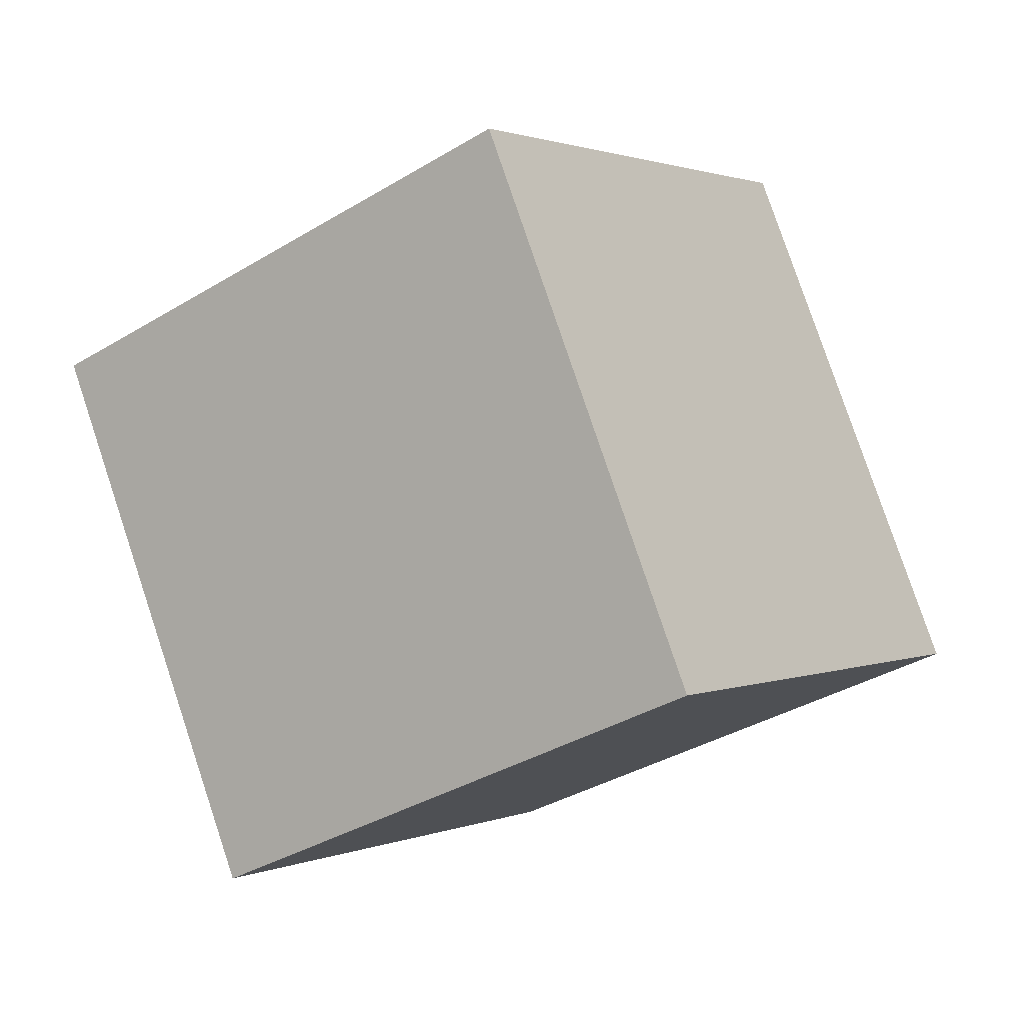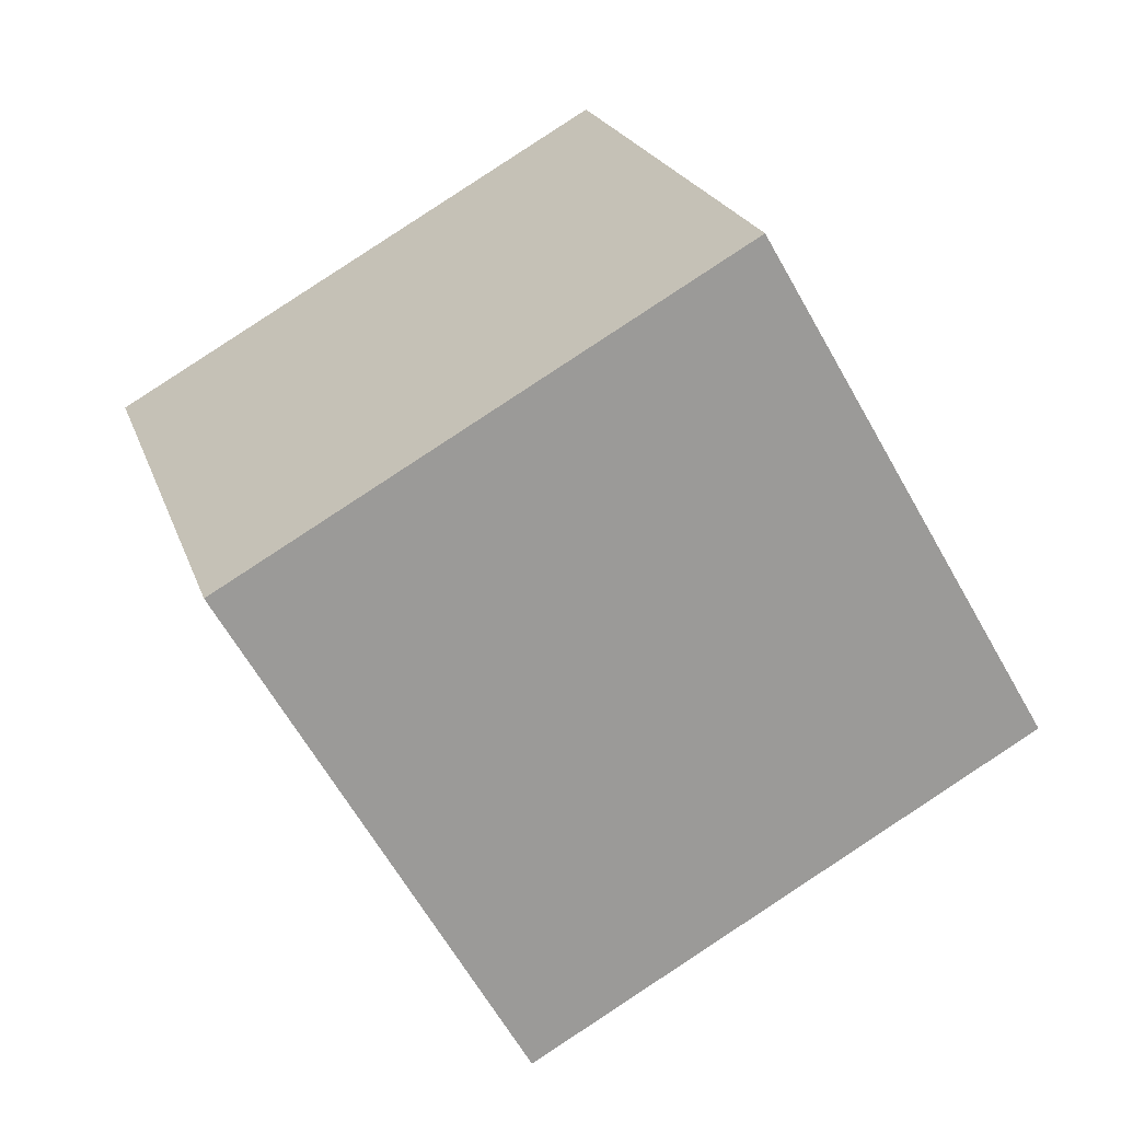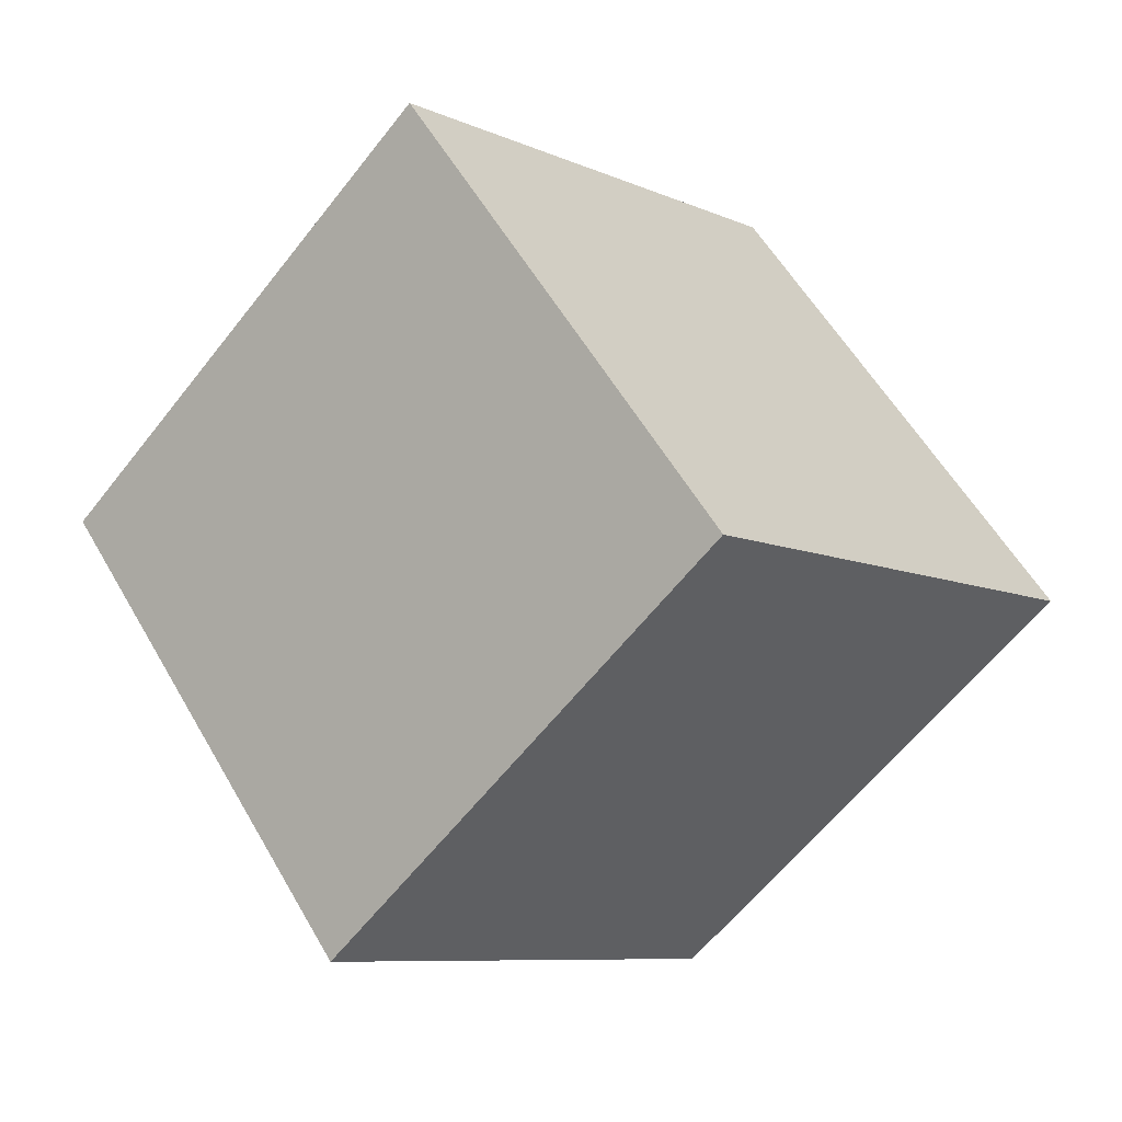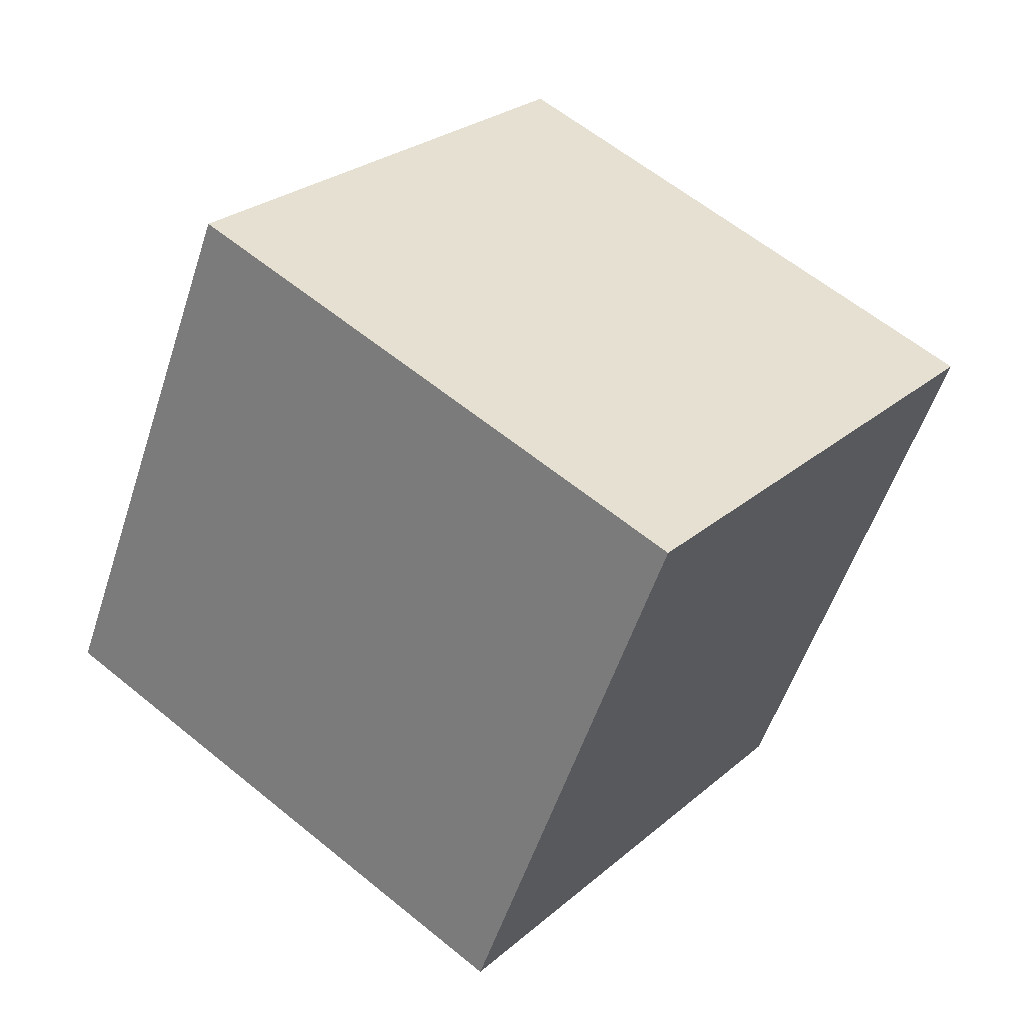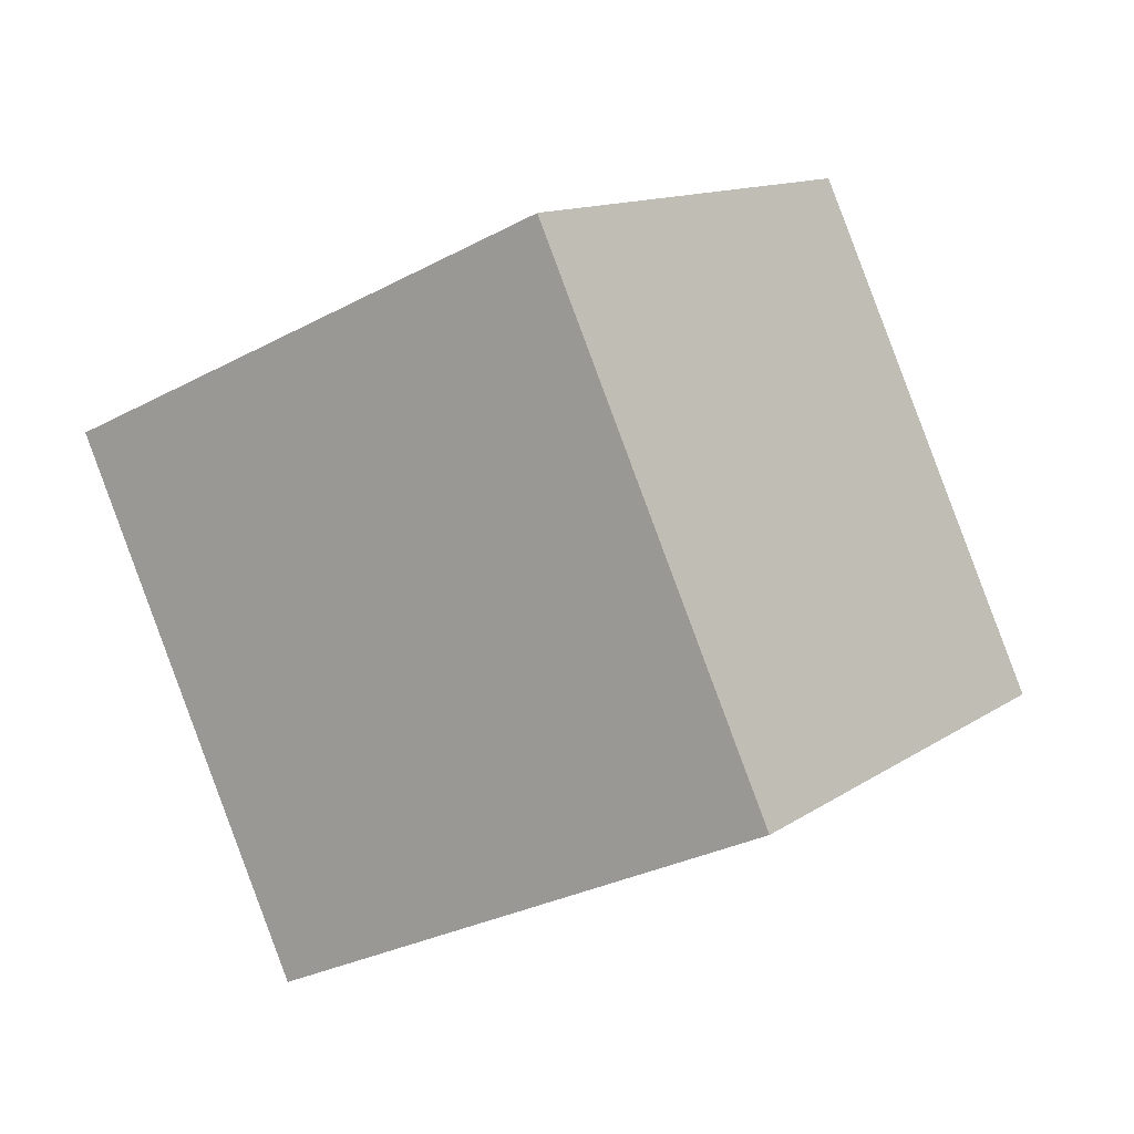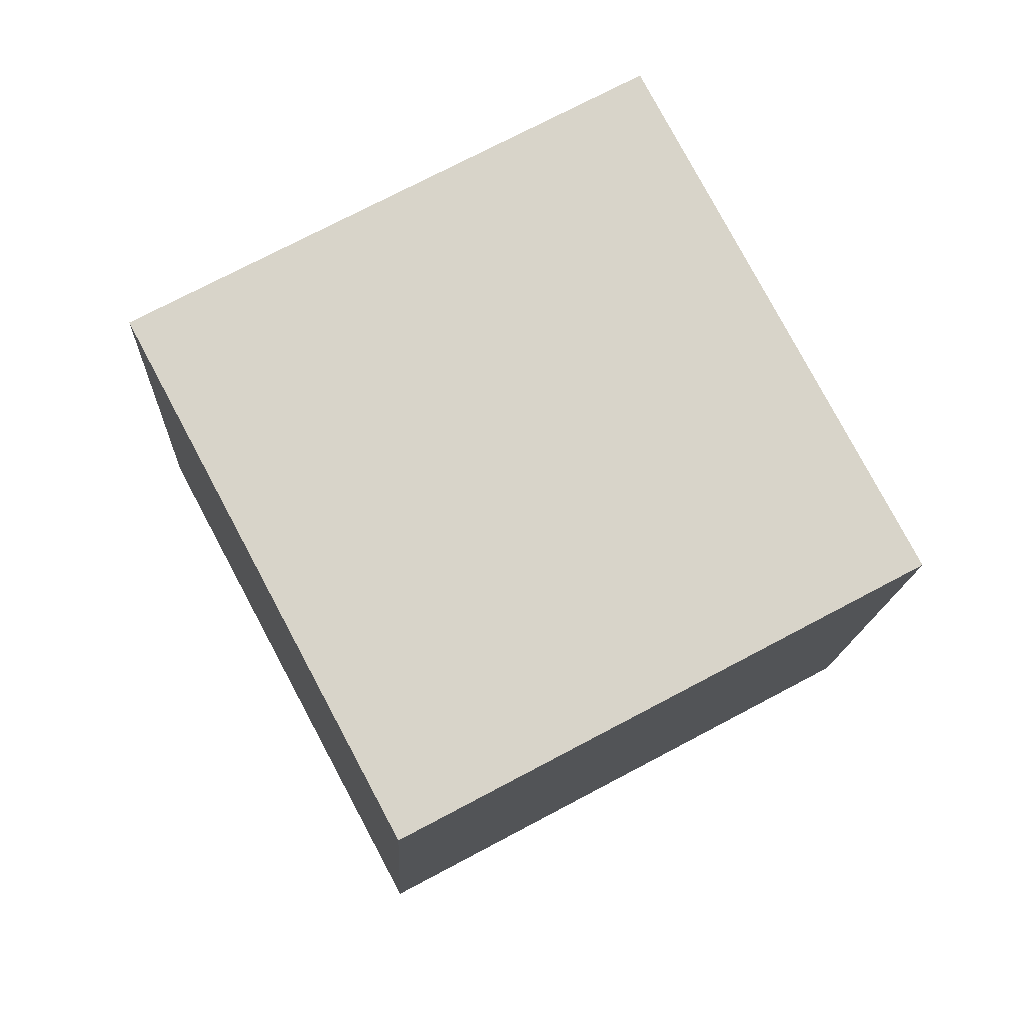
<metadata>
{"format":"obj","ext":"obj","renderer":"f3d","projection":"perspective","resolution":1024,"background":"white","views":[{"elev":11.5,"azim":-45.4,"up":"+Z"},{"elev":29.1,"azim":-93.7,"up":"+Z"},{"elev":-22.7,"azim":-41.8,"up":"+Y"},{"elev":13.7,"azim":137.0,"up":"+Z"},{"elev":-79.3,"azim":119.6,"up":"+Y"},{"elev":-5.0,"azim":-80.8,"up":"+Z"}]}
</metadata>
<code>
o Cube.091_Cube.1052
v 1.736 -1.246 2.313
v 1.71 -1.595 1.678
v 2.438 -1.103 2.205
v 2.412 -1.451 1.57
v 1.559 -0.6273 1.98
v 1.532 -0.9761 1.345
v 2.261 -0.4839 1.872
v 2.234 -0.8328 1.237
f 2 3 1
f 4 7 3
f 8 5 7
f 6 1 5
f 7 1 3
f 4 6 8
f 2 4 3
f 4 8 7
f 8 6 5
f 6 2 1
f 7 5 1
f 4 2 6

</code>
